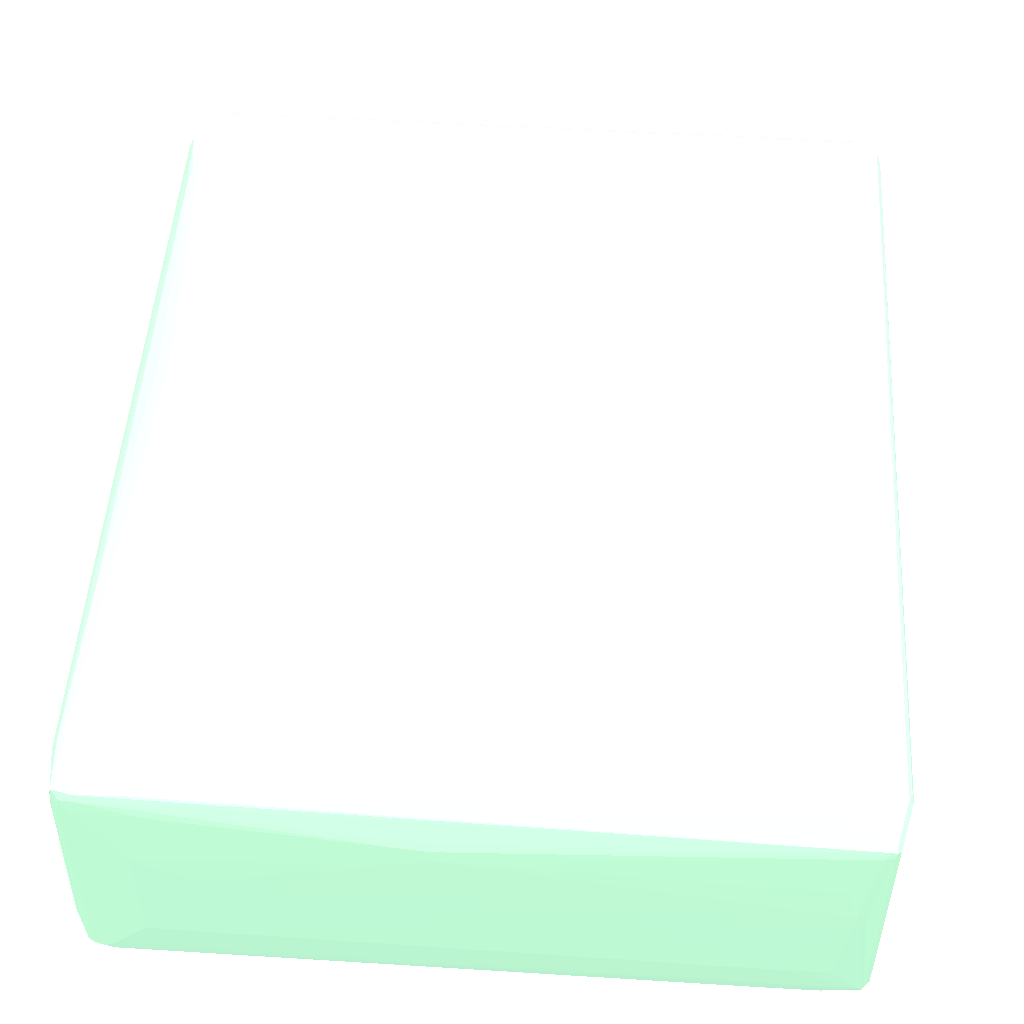
<metadata>
{"format":"obj","ext":"obj","renderer":"f3d","projection":"perspective","resolution":1024,"background":"white","views":[{"elev":51.2,"azim":-175.5,"up":"+Z"}]}
</metadata>
<code>
o geometry_0
v -0.03749 0.03762 -0.003549 0.5451 0.7137 0.6
v -0.03749 0.03762 0.01065 0.5451 0.7137 0.6
v -0.03722 0.03878 -0.01184 0.5451 0.7137 0.6
v -0.037 -0.002561 -0.01302 0.5451 0.7137 0.6
v -0.03678 -0.02811 -0.01302 0.5451 0.7137 0.6
v -0.0372 0.03756 0.01198 0.5451 0.7137 0.6
v -0.03722 0.03878 0.01184 0.5451 0.7137 0.6
v -0.03634 -0.03672 0.009469 0.5451 0.7137 0.6
v -0.03598 -0.04045 0.01184 0.5451 0.7137 0.6
v -0.0367 0.04109 -0.01302 0.5451 0.7137 0.6
v -0.03668 0.03319 -0.01361 0.5451 0.7137 0.6
v -0.03634 -0.02882 -0.0148 0.5451 0.7137 0.6
v -0.03652 -0.02696 -0.0142 0.5451 0.7137 0.6
v -0.03656 -0.02796 -0.01401 0.5451 0.7137 0.6
v -0.0367 -0.03299 -0.01302 0.5451 0.7137 0.6
v -0.03678 0.03807 0.01272 0.5451 0.7137 0.6
v -0.03684 0.03869 0.01263 0.5451 0.7137 0.6
v -0.03554 -0.04116 0.01272 0.5451 0.7137 0.6
v -0.03617 0.04339 0.01184 0.5451 0.7137 0.6
v -0.03643 0.04224 -0.01302 0.5451 0.7137 0.6
v -0.0366 -0.03788 -0.01302 0.5451 0.7137 0.6
v -0.03624 -0.0416 -0.009469 0.5451 0.7137 0.6
v -0.03603 -0.04246 -0.009074 0.5451 0.7137 0.6
v -0.03576 -0.0413 0.01223 0.5451 0.7137 0.6
v -0.03623 0.04138 -0.01381 0.5451 0.7137 0.6
v -0.03651 0.03923 -0.01361 0.5451 0.7137 0.6
v -0.03639 0.03534 -0.01381 0.5451 0.7137 0.6
v -0.03605 -0.02666 -0.01499 0.5451 0.7137 0.6
v -0.03537 -0.02721 -0.01539 0.5451 0.7137 0.6
v -0.03518 -0.03699 -0.01539 0.5451 0.7137 0.6
v -0.03615 -0.03858 -0.0148 0.5451 0.7137 0.6
v -0.03624 -0.0416 -0.0142 0.5451 0.7137 0.6
v -0.03643 -0.03184 -0.0142 0.5451 0.7137 0.6
v -0.03606 0.03852 0.01302 0.5451 0.7137 0.6
v -0.03501 0.04313 0.01302 0.5451 0.7137 0.6
v -0.03578 0.0433 0.01263 0.5451 0.7137 0.6
v -0.03507 -0.04309 0.01198 0.5451 0.7137 0.6
v -0.03464 -0.04257 0.01272 0.5451 0.7137 0.6
v -0.03394 -0.04213 0.01302 0.5451 0.7137 0.6
v -0.03482 -0.04071 0.01302 0.5451 0.7137 0.6
v -0.03617 0.04339 -0.01065 0.5451 0.7137 0.6
v -0.03574 0.04391 0.01243 0.5451 0.7137 0.6
v -0.0356 0.04409 0.01184 0.5451 0.7137 0.6
v -0.03584 0.04347 -0.01184 0.5451 0.7137 0.6
v -0.03595 0.04254 -0.01381 0.5451 0.7137 0.6
v -0.03603 -0.04246 -0.01381 0.5451 0.7137 0.6
v -0.03582 -0.04331 -0.009864 0.5451 0.7137 0.6
v -0.03515 -0.04388 0.01105 0.5451 0.7137 0.6
v -0.03554 0.04083 -0.0142 0.5451 0.7137 0.6
v -0.03571 0.03479 -0.0142 0.5451 0.7137 0.6
v -0.03527 0.04198 -0.0142 0.5451 0.7137 0.6
v -0.03502 -0.01515 -0.01539 0.5451 0.7137 0.6
v -0.03508 -0.04187 -0.01539 0.5451 0.7137 0.6
v -0.03576 -0.0413 -0.01499 0.5451 0.7137 0.6
v -0.0358 -0.04231 -0.0148 0.5451 0.7137 0.6
v -0.0322 -0.01338 0.0142 0.5451 0.7137 0.6
v -0.03287 0.03656 0.0142 0.5451 0.7137 0.6
v -0.03208 0.04003 0.0142 0.5451 0.7137 0.6
v -0.03521 0.044 0.01263 0.5451 0.7137 0.6
v -0.03065 0.04092 0.0142 0.5451 0.7137 0.6
v -0.0349 -0.04373 0.01154 0.5451 0.7137 0.6
v -0.03429 -0.04367 0.01223 0.5451 0.7137 0.6
v -0.02693 -0.03281 0.0142 0.5451 0.7137 0.6
v -0.03102 -0.02944 0.0142 0.5451 0.7137 0.6
v -0.03278 -0.0424 0.01302 0.5451 0.7137 0.6
v -0.03164 -0.02687 0.0142 0.5451 0.7137 0.6
v -0.032 -0.02313 0.0142 0.5451 0.7137 0.6
v -0.0356 0.04409 -0.01065 0.5451 0.7137 0.6
v -0.03474 0.04428 0.01184 0.5451 0.7137 0.6
v -0.03333 0.04518 0.003549 0.5451 0.7137 0.6
v -0.03418 0.04497 0.003549 0.5451 0.7137 0.6
v -0.03565 0.04298 -0.01361 0.5451 0.7137 0.6
v -0.03538 0.04414 -0.01124 0.5451 0.7137 0.6
v -0.03534 -0.04303 -0.0142 0.5451 0.7137 0.6
v -0.03582 -0.04331 -0.01105 0.5451 0.7137 0.6
v -0.03515 -0.04388 -0.01026 0.5451 0.7137 0.6
v -0.03446 -0.04444 0.01065 0.5451 0.7137 0.6
v -0.03423 -0.0117 -0.01539 0.5451 0.7137 0.6
v -0.0351 0.04275 -0.01381 0.5451 0.7137 0.6
v -0.03155 0.04233 -0.0142 0.5451 0.7137 0.6
v 0.0153 0.04008 -0.01539 0.5451 0.7137 0.6
v -0.005894 0.03766 -0.01539 0.5451 0.7137 0.6
v -0.01219 0.03669 -0.01539 0.5451 0.7137 0.6
v -0.01866 0.02966 -0.01539 0.5451 0.7137 0.6
v -0.02035 0.02762 -0.01539 0.5451 0.7137 0.6
v -0.02203 0.02558 -0.01539 0.5451 0.7137 0.6
v -0.02584 0.0143 -0.01539 0.5451 0.7137 0.6
v -0.03278 -0.0424 -0.01539 0.5451 0.7137 0.6
v -0.03488 -0.04272 -0.01499 0.5451 0.7137 0.6
v 0.02173 0.004598 0.01539 0.5451 0.7137 0.6
v 0.02226 0.006901 0.01539 0.5451 0.7137 0.6
v 0.02447 0.01126 0.01539 0.5451 0.7137 0.6
v -0.03086 0.04178 0.01381 0.5451 0.7137 0.6
v 0.01935 0.04361 0.01263 0.5451 0.7137 0.6
v 0.03404 0.04368 0.01243 0.5451 0.7137 0.6
v 0.03425 0.04393 0.01184 0.5451 0.7137 0.6
v 0.003824 0.04474 0.01026 0.5451 0.7137 0.6
v 0.002929 0.04505 0.009469 0.5451 0.7137 0.6
v 0.02589 0.01214 0.01539 0.5451 0.7137 0.6
v 0.02054 0.03645 0.0142 0.5451 0.7137 0.6
v 0.03047 0.04268 0.01302 0.5451 0.7137 0.6
v 0.001013 -0.04328 0.01223 0.5451 0.7137 0.6
v 0.02847 -0.0428 0.01243 0.5451 0.7137 0.6
v 0.02791 -0.04256 0.01263 0.5451 0.7137 0.6
v -0.03296 -0.04316 0.01263 0.5451 0.7137 0.6
v -0.03382 -0.04428 0.01124 0.5451 0.7137 0.6
v -0.03314 -0.04398 0.01184 0.5451 0.7137 0.6
v -0.01859 -0.0335 0.0142 0.5451 0.7137 0.6
v 0.02637 -0.01224 0.01539 0.5451 0.7137 0.6
v 0.02396 -0.00683 0.01539 0.5451 0.7137 0.6
v 0.02245 -0.002846 0.01539 0.5451 0.7137 0.6
v 0.02182 -0.0002757 0.01539 0.5451 0.7137 0.6
v 0.02809 -0.04179 0.01302 0.5451 0.7137 0.6
v 0.03198 -0.0354 0.0142 0.5451 0.7137 0.6
v -0.03418 0.04497 0.002365 0.5451 0.7137 0.6
v -0.03397 0.04502 0.001774 0.5451 0.7137 0.6
v -0.03102 0.04465 0.009469 0.5451 0.7137 0.6
v -0.03217 0.04491 0.007101 0.5451 0.7137 0.6
v 0.003142 0.04531 0.008285 0.5451 0.7137 0.6
v -0.01266 0.04529 0.003549 0.5451 0.7137 0.6
v -0.03333 0.04518 0.002365 0.5451 0.7137 0.6
v -0.03192 0.04334 -0.01361 0.5451 0.7137 0.6
v -0.03474 0.04428 -0.01065 0.5451 0.7137 0.6
v 0.03446 0.04419 -0.01302 0.5451 0.7137 0.6
v 0.03382 0.04403 -0.01361 0.5451 0.7137 0.6
v -0.02704 0.04343 -0.01361 0.5451 0.7137 0.6
v -0.03305 -0.04355 -0.0142 0.5451 0.7137 0.6
v -0.03476 -0.04397 -0.01065 0.5451 0.7137 0.6
v -0.03497 -0.04402 -0.008875 0.5451 0.7137 0.6
v -0.03446 -0.04444 0.005917 0.5451 0.7137 0.6
v -0.03331 -0.04471 0 0.5451 0.7137 0.6
v -0.03215 -0.04497 0.005917 0.5451 0.7137 0.6
v 0.0115 -0.04527 0.004733 0.5451 0.7137 0.6
v -0.0005652 -0.04493 0.007101 0.5451 0.7137 0.6
v 0.01522 -0.0449 0.007101 0.5451 0.7137 0.6
v 0.03474 -0.04453 0.008285 0.5451 0.7137 0.6
v 0.03538 -0.04438 0.008875 0.5451 0.7137 0.6
v -0.03137 0.04311 -0.01381 0.5451 0.7137 0.6
v -0.02666 0.04243 -0.0142 0.5451 0.7137 0.6
v 0.02878 0.04063 -0.01539 0.5451 0.7137 0.6
v -0.03257 -0.04325 -0.01499 0.5451 0.7137 0.6
v -0.01441 -0.04176 -0.01539 0.5451 0.7137 0.6
v 0.03027 0.04353 0.01263 0.5451 0.7137 0.6
v 0.03538 0.04378 0.01164 0.5451 0.7137 0.6
v 0.03405 0.04307 0.01272 0.5451 0.7137 0.6
v 0.03512 0.04263 0.01282 0.5451 0.7137 0.6
v 0.03606 0.04321 0.01243 0.5451 0.7137 0.6
v 0.03446 0.04419 0.01065 0.5451 0.7137 0.6
v 0.02843 0.04436 0.01065 0.5451 0.7137 0.6
v 0.004294 0.04505 0.009469 0.5451 0.7137 0.6
v 0.0282 0.01162 0.01539 0.5451 0.7137 0.6
v 0.02631 0.03513 0.0142 0.5451 0.7137 0.6
v 0.03508 0.04162 0.01302 0.5451 0.7137 0.6
v 0.03334 -0.0427 0.01243 0.5451 0.7137 0.6
v 0.00149 -0.04388 0.01124 0.5451 0.7137 0.6
v 0.01125 -0.0437 0.01124 0.5451 0.7137 0.6
v 0.03278 -0.04247 0.01263 0.5451 0.7137 0.6
v 0.03296 -0.0417 0.01302 0.5451 0.7137 0.6
v 0.02778 -0.01136 0.01539 0.5451 0.7137 0.6
v 0.03554 -0.04107 0.01302 0.5451 0.7137 0.6
v 0.03534 -0.03131 0.0142 0.5451 0.7137 0.6
v 0.02381 0.04543 0.002365 0.5451 0.7137 0.6
v 0.02612 0.04489 0.008285 0.5451 0.7137 0.6
v 0.03101 0.04499 0.007101 0.5451 0.7137 0.6
v 0.02985 0.04526 0.004733 0.5451 0.7137 0.6
v -0.01266 0.04529 0.001181 0.5451 0.7137 0.6
v -0.02729 0.04501 -0.007101 0.5451 0.7137 0.6
v -0.03217 0.04491 -0.007101 0.5451 0.7137 0.6
v 0.03331 0.04446 -0.01184 0.5451 0.7137 0.6
v 0.03562 0.04393 -0.01302 0.5451 0.7137 0.6
v 0.03438 0.04381 -0.01381 0.5451 0.7137 0.6
v -0.02648 0.0432 -0.01381 0.5451 0.7137 0.6
v -0.03167 -0.04356 -0.0142 0.5451 0.7137 0.6
v -0.03189 -0.04382 -0.01302 0.5451 0.7137 0.6
v -0.03101 -0.04523 -0.005917 0.5451 0.7137 0.6
v -0.03215 -0.04497 -0.005917 0.5451 0.7137 0.6
v -0.03101 -0.04523 0.002365 0.5451 0.7137 0.6
v -0.02497 -0.0454 0.001181 0.5451 0.7137 0.6
v 0.03333 -0.04543 -0.002365 0.5451 0.7137 0.6
v 0.03217 -0.04516 0.002365 0.5451 0.7137 0.6
v 0.03397 -0.04527 -0.001774 0.5451 0.7137 0.6
v 0.0356 -0.04433 0.008285 0.5451 0.7137 0.6
v 0.03584 -0.04372 0.009469 0.5451 0.7137 0.6
v 0.03565 -0.04322 0.01124 0.5451 0.7137 0.6
v 0.03402 0.04227 -0.0146 0.5451 0.7137 0.6
v 0.03366 0.04072 -0.01539 0.5451 0.7137 0.6
v -0.0142 -0.04261 -0.01499 0.5451 0.7137 0.6
v 0.03202 -0.04229 -0.01381 0.5451 0.7137 0.6
v 0.03432 -0.04282 -0.01263 0.5451 0.7137 0.6
v 0.0114 -0.04039 -0.01539 0.5451 0.7137 0.6
v 0.03562 0.04393 0.01065 0.5451 0.7137 0.6
v 0.0363 0.04337 0.01026 0.5451 0.7137 0.6
v 0.03571 0.03904 0.01302 0.5451 0.7137 0.6
v 0.03639 0.03848 0.01263 0.5451 0.7137 0.6
v 0.03645 0.0405 0.01223 0.5451 0.7137 0.6
v 0.03686 0.03878 0.01184 0.5451 0.7137 0.6
v 0.0365 0.04251 0.01065 0.5451 0.7137 0.6
v 0.0314 0.009667 0.01539 0.5451 0.7137 0.6
v 0.0295 0.03318 0.0142 0.5451 0.7137 0.6
v 0.03243 0.03008 0.0142 0.5451 0.7137 0.6
v 0.03518 -0.04261 0.01223 0.5451 0.7137 0.6
v 0.03409 -0.0421 0.01272 0.5451 0.7137 0.6
v 0.03309 -0.004073 0.01539 0.5451 0.7137 0.6
v 0.03623 -0.04163 0.01263 0.5451 0.7137 0.6
v 0.03603 -0.03187 0.01381 0.5451 0.7137 0.6
v 0.03336 -0.002917 0.01539 0.5451 0.7137 0.6
v 0.02985 0.04526 -0.007101 0.5451 0.7137 0.6
v 0.0363 0.04337 -0.01342 0.5451 0.7137 0.6
v 0.03606 0.04321 -0.01391 0.5451 0.7137 0.6
v 0.03552 0.04354 -0.01381 0.5451 0.7137 0.6
v 0.03534 0.04278 -0.0142 0.5451 0.7137 0.6
v 0.02945 -0.04292 -0.01263 0.5451 0.7137 0.6
v 0.03238 -0.0449 -0.007101 0.5451 0.7137 0.6
v 0.0275 -0.04499 -0.007101 0.5451 0.7137 0.6
v 0.02729 -0.04526 -0.005917 0.5451 0.7137 0.6
v -0.02124 -0.04505 -0.007101 0.5451 0.7137 0.6
v 0.03333 -0.04543 -0.003549 0.5451 0.7137 0.6
v 0.03418 -0.04522 -0.003549 0.5451 0.7137 0.6
v 0.03418 -0.04522 -0.002365 0.5451 0.7137 0.6
v 0.0356 -0.04433 0.004733 0.5451 0.7137 0.6
v 0.03617 -0.04364 0.008285 0.5451 0.7137 0.6
v 0.03643 -0.04249 0.01065 0.5451 0.7137 0.6
v 0.03611 -0.04256 0.01184 0.5451 0.7137 0.6
v 0.03438 0.04118 -0.01509 0.5451 0.7137 0.6
v 0.03527 0.03975 -0.01509 0.5451 0.7137 0.6
v 0.03455 0.03931 -0.01539 0.5451 0.7137 0.6
v 0.01161 -0.04125 -0.01499 0.5451 0.7137 0.6
v 0.03181 -0.04144 -0.0142 0.5451 0.7137 0.6
v 0.03575 -0.04193 -0.01381 0.5451 0.7137 0.6
v 0.03312 -0.04234 -0.01361 0.5451 0.7137 0.6
v 0.03506 -0.04248 -0.01302 0.5451 0.7137 0.6
v 0.03485 -0.04273 -0.01243 0.5451 0.7137 0.6
v 0.03557 -0.0427 -0.01184 0.5451 0.7137 0.6
v 0.03492 -0.0385 -0.01539 0.5451 0.7137 0.6
v 0.03698 0.0428 -0.009074 0.5451 0.7137 0.6
v 0.03306 0.0275 0.0142 0.5451 0.7137 0.6
v 0.03228 0.008253 0.01539 0.5451 0.7137 0.6
v 0.03431 0.02236 0.0142 0.5451 0.7137 0.6
v 0.03467 0.01863 0.0142 0.5451 0.7137 0.6
v 0.03594 0.02239 0.01342 0.5451 0.7137 0.6
v 0.03632 -0.0297 0.01361 0.5451 0.7137 0.6
v 0.03661 0.02972 0.01243 0.5451 0.7137 0.6
v 0.03713 0.03993 0.003549 0.5451 0.7137 0.6
v 0.03749 -0.03787 0.01184 0.5451 0.7137 0.6
v 0.03706 0.02902 0.01065 0.5451 0.7137 0.6
v 0.03722 0.03505 0.007101 0.5451 0.7137 0.6
v 0.03739 0.04109 -0.008285 0.5451 0.7137 0.6
v 0.03591 -0.04207 0.01243 0.5451 0.7137 0.6
v 0.0367 -0.04134 0.01184 0.5451 0.7137 0.6
v 0.03702 -0.03817 0.01263 0.5451 0.7137 0.6
v 0.03473 -0.004055 0.0146 0.5451 0.7137 0.6
v 0.03434 -0.001325 0.0148 0.5451 0.7137 0.6
v 0.03718 0.04194 -0.009864 0.5451 0.7137 0.6
v 0.03739 0.04109 -0.009469 0.5451 0.7137 0.6
v 0.03713 0.03993 -0.01184 0.5451 0.7137 0.6
v 0.03684 0.03999 -0.01317 0.5451 0.7137 0.6
v 0.0361 0.03895 -0.0146 0.5451 0.7137 0.6
v 0.03353 -0.04516 -0.004733 0.5451 0.7137 0.6
v 0.03217 -0.04516 -0.005917 0.5451 0.7137 0.6
v 0.03432 -0.04505 -0.004142 0.5451 0.7137 0.6
v 0.03574 -0.04416 0.004142 0.5451 0.7137 0.6
v 0.03617 -0.04364 0.004733 0.5451 0.7137 0.6
v 0.0367 -0.04134 -0.01302 0.5451 0.7137 0.6
v 0.03571 0.03115 -0.01509 0.5451 0.7137 0.6
v 0.03501 0.0307 -0.01539 0.5451 0.7137 0.6
v 0.03645 -0.03885 -0.0146 0.5451 0.7137 0.6
v 0.03631 -0.04125 -0.01381 0.5451 0.7137 0.6
v 0.03627 -0.04184 -0.01361 0.5451 0.7137 0.6
v 0.03518 -0.03734 -0.01539 0.5451 0.7137 0.6
v 0.03749 -0.03787 -0.01184 0.5451 0.7137 0.6
v 0.03749 0.03621 -0.01065 0.5451 0.7137 0.6
v 0.03732 0.03018 0.003549 0.5451 0.7137 0.6
v 0.0372 0.03628 -0.01198 0.5451 0.7137 0.6
v 0.03694 0.03512 -0.01317 0.5451 0.7137 0.6
v 0.03619 0.03407 -0.0146 0.5451 0.7137 0.6
v 0.03722 -0.03903 -0.01302 0.5451 0.7137 0.6
v 0.03595 -0.01019 -0.01509 0.5451 0.7137 0.6
v 0.03524 -0.01064 -0.01539 0.5451 0.7137 0.6
v 0.03589 -0.0369 -0.01509 0.5451 0.7137 0.6
v 0.03596 -0.02599 -0.01509 0.5451 0.7137 0.6
v 0.0372 -0.03781 -0.01317 0.5451 0.7137 0.6
v 0.03526 -0.02642 -0.01539 0.5451 0.7137 0.6
v 0.03741 0.02529 -0.01184 0.5451 0.7137 0.6
f 1 2 7
f 1 7 20
f 1 20 10
f 1 10 3
f 1 3 4
f 1 4 5
f 1 5 2
f 2 6 7
f 2 5 8
f 2 8 9
f 2 9 6
f 3 10 11
f 3 11 4
f 4 11 12
f 4 12 13
f 4 13 5
f 5 13 14
f 5 14 15
f 5 15 8
f 6 16 17
f 6 17 7
f 6 9 18
f 6 18 16
f 7 17 19
f 7 19 20
f 8 15 21
f 8 21 22
f 8 22 9
f 9 22 23
f 9 23 24
f 9 24 18
f 10 25 26
f 10 26 11
f 10 20 25
f 11 26 25
f 11 25 27
f 11 27 28
f 11 28 12
f 12 28 29
f 12 29 30
f 12 30 31
f 12 31 32
f 12 32 33
f 12 33 14
f 12 14 13
f 14 33 32
f 14 32 21
f 14 21 15
f 16 34 17
f 16 18 34
f 17 34 35
f 17 35 36
f 17 36 19
f 18 24 37
f 18 37 38
f 18 38 39
f 18 39 40
f 18 40 34
f 19 41 20
f 19 36 42
f 19 42 43
f 19 43 68
f 19 68 41
f 20 41 44
f 20 44 45
f 20 45 25
f 21 32 22
f 22 32 46
f 22 46 23
f 23 46 75
f 23 75 47
f 23 47 48
f 23 48 24
f 24 48 37
f 25 49 50
f 25 50 29
f 25 29 28
f 25 28 27
f 25 45 51
f 25 51 49
f 29 52 78
f 29 78 87
f 29 87 86
f 29 86 85
f 29 85 84
f 29 84 83
f 29 83 82
f 29 82 81
f 29 81 140
f 29 140 186
f 29 186 226
f 29 226 265
f 29 265 278
f 29 278 282
f 29 282 269
f 29 269 234
f 29 234 190
f 29 190 142
f 29 142 88
f 29 88 53
f 29 53 30
f 29 50 49
f 29 49 52
f 30 53 54
f 30 54 31
f 31 54 55
f 31 55 32
f 32 55 46
f 34 40 56
f 34 56 57
f 34 57 58
f 34 58 35
f 35 59 36
f 35 58 60
f 35 60 59
f 36 59 42
f 37 48 61
f 37 61 62
f 37 62 38
f 38 62 39
f 39 63 64
f 39 64 40
f 39 62 65
f 39 65 63
f 40 64 66
f 40 66 67
f 40 67 56
f 41 68 44
f 42 59 43
f 43 59 69
f 43 69 70
f 43 70 71
f 43 71 115
f 43 115 68
f 44 72 45
f 44 68 73
f 44 73 72
f 45 72 51
f 46 74 75
f 46 55 74
f 47 75 76
f 47 76 48
f 48 76 130
f 48 130 77
f 48 77 62
f 48 62 61
f 49 51 78
f 49 78 52
f 51 72 79
f 51 79 138
f 51 138 80
f 51 80 81
f 51 81 82
f 51 82 83
f 51 83 84
f 51 84 85
f 51 85 86
f 51 86 87
f 51 87 78
f 53 55 54
f 53 88 89
f 53 89 55
f 55 89 74
f 56 67 90
f 56 90 57
f 57 90 58
f 58 90 91
f 58 91 92
f 58 92 60
f 59 60 93
f 59 93 94
f 59 94 95
f 59 95 96
f 59 96 97
f 59 97 98
f 59 98 69
f 60 92 99
f 60 99 100
f 60 100 101
f 60 101 93
f 62 102 103
f 62 103 104
f 62 104 105
f 62 105 65
f 62 77 106
f 62 106 107
f 62 107 102
f 63 108 109
f 63 109 64
f 63 65 108
f 64 109 110
f 64 110 111
f 64 111 112
f 64 112 66
f 65 105 104
f 65 104 113
f 65 113 114
f 65 114 108
f 66 112 67
f 67 112 90
f 68 115 116
f 68 116 73
f 69 117 118
f 69 118 70
f 69 98 119
f 69 119 117
f 70 119 120
f 70 120 166
f 70 166 121
f 70 121 116
f 70 116 71
f 70 118 119
f 71 116 115
f 72 73 122
f 72 122 138
f 72 138 79
f 73 116 121
f 73 121 123
f 73 123 124
f 73 124 125
f 73 125 126
f 73 126 122
f 74 127 128
f 74 128 76
f 74 76 75
f 74 89 127
f 76 128 129
f 76 129 130
f 77 130 131
f 77 131 132
f 77 132 133
f 77 133 134
f 77 134 135
f 77 135 136
f 77 136 137
f 77 137 106
f 80 138 139
f 80 139 140
f 80 140 81
f 88 141 89
f 88 142 187
f 88 187 141
f 89 141 127
f 90 112 111
f 90 111 110
f 90 110 109
f 90 109 159
f 90 159 203
f 90 203 206
f 90 206 237
f 90 237 198
f 90 198 151
f 90 151 99
f 90 99 92
f 90 92 91
f 93 101 143
f 93 143 94
f 94 143 95
f 95 144 96
f 95 143 145
f 95 145 146
f 95 146 147
f 95 147 144
f 96 148 149
f 96 149 150
f 96 150 97
f 96 144 148
f 97 150 98
f 98 150 119
f 99 151 100
f 100 151 152
f 100 152 101
f 101 146 145
f 101 145 143
f 101 152 153
f 101 153 146
f 102 107 103
f 103 154 157
f 103 157 104
f 103 107 155
f 103 155 156
f 103 156 137
f 103 137 154
f 104 157 158
f 104 158 113
f 106 137 155
f 106 155 107
f 108 114 109
f 109 114 159
f 113 158 114
f 114 158 160
f 114 160 161
f 114 161 159
f 117 119 118
f 119 162 120
f 119 150 149
f 119 149 163
f 119 163 164
f 119 164 165
f 119 165 162
f 120 162 166
f 121 166 167
f 121 167 168
f 121 168 123
f 122 126 138
f 123 169 124
f 123 168 167
f 123 167 169
f 124 169 170
f 124 170 171
f 124 171 125
f 125 171 126
f 126 171 172
f 126 172 138
f 127 141 173
f 127 173 174
f 127 174 175
f 127 175 128
f 128 175 176
f 128 176 129
f 129 176 131
f 129 131 130
f 131 176 132
f 132 176 175
f 132 175 177
f 132 177 178
f 132 178 133
f 133 178 179
f 133 179 180
f 133 180 136
f 133 136 135
f 133 135 134
f 136 180 179
f 136 179 137
f 137 179 181
f 137 181 182
f 137 182 183
f 137 183 223
f 137 223 184
f 137 184 154
f 137 156 155
f 138 172 139
f 139 185 186
f 139 186 140
f 139 172 171
f 139 171 185
f 141 187 188
f 141 188 189
f 141 189 173
f 142 190 187
f 144 147 191
f 144 191 148
f 146 153 147
f 147 192 191
f 147 153 193
f 147 193 194
f 147 194 195
f 147 195 196
f 147 196 197
f 147 197 192
f 148 191 164
f 148 164 149
f 149 164 163
f 151 198 152
f 152 198 199
f 152 199 153
f 153 199 200
f 153 200 236
f 153 236 193
f 154 201 202
f 154 202 157
f 154 184 201
f 157 202 158
f 158 202 160
f 159 161 203
f 160 202 204
f 160 204 205
f 160 205 161
f 161 205 206
f 161 206 203
f 162 165 207
f 162 207 166
f 164 191 165
f 165 191 170
f 165 170 207
f 166 207 167
f 167 207 169
f 169 207 170
f 170 208 209
f 170 209 210
f 170 210 171
f 170 191 192
f 170 192 235
f 170 235 208
f 171 210 211
f 171 211 185
f 173 189 212
f 173 212 213
f 173 213 214
f 173 214 215
f 173 215 174
f 174 215 216
f 174 216 175
f 175 215 217
f 175 217 178
f 175 178 177
f 175 216 215
f 178 217 179
f 179 217 181
f 181 217 218
f 181 218 219
f 181 219 182
f 182 219 218
f 182 218 220
f 182 220 262
f 182 262 221
f 182 221 183
f 183 221 222
f 183 222 223
f 184 223 201
f 185 211 224
f 185 224 186
f 186 224 225
f 186 225 226
f 187 190 227
f 187 227 188
f 188 227 190
f 188 190 228
f 188 228 229
f 188 229 230
f 188 230 189
f 189 231 232
f 189 232 233
f 189 233 213
f 189 213 212
f 189 230 229
f 189 229 231
f 190 234 228
f 192 197 247
f 192 247 235
f 193 236 237
f 193 237 238
f 193 238 239
f 193 239 240
f 193 240 194
f 194 196 195
f 194 240 241
f 194 241 242
f 194 242 196
f 196 243 197
f 196 242 244
f 196 244 245
f 196 245 246
f 196 246 243
f 197 243 247
f 198 237 200
f 198 200 199
f 200 237 236
f 201 223 248
f 201 248 202
f 202 248 204
f 204 248 223
f 204 223 249
f 204 249 250
f 204 250 205
f 205 250 241
f 205 241 251
f 205 251 206
f 206 251 252
f 206 252 240
f 206 240 239
f 206 239 238
f 206 238 237
f 208 235 253
f 208 253 254
f 208 254 255
f 208 255 256
f 208 256 209
f 209 211 210
f 209 256 257
f 209 257 225
f 209 225 224
f 209 224 211
f 213 258 217
f 213 217 259
f 213 259 215
f 213 215 214
f 213 233 258
f 215 259 217
f 217 258 218
f 218 258 260
f 218 260 220
f 220 260 261
f 220 261 262
f 221 262 222
f 222 262 263
f 222 263 276
f 222 276 270
f 222 270 244
f 222 244 249
f 222 249 223
f 225 257 264
f 225 264 265
f 225 265 226
f 228 234 229
f 229 234 266
f 229 266 267
f 229 267 268
f 229 268 231
f 231 233 232
f 231 268 233
f 233 260 258
f 233 268 260
f 234 269 266
f 235 254 253
f 235 247 254
f 240 252 251
f 240 251 241
f 241 250 242
f 242 250 244
f 243 246 247
f 244 250 249
f 244 270 271
f 244 271 272
f 244 272 246
f 244 246 245
f 246 272 271
f 246 271 247
f 247 271 254
f 254 271 255
f 255 271 273
f 255 273 256
f 256 273 274
f 256 274 257
f 257 274 275
f 257 275 264
f 260 268 261
f 261 268 263
f 261 263 262
f 263 268 267
f 263 267 266
f 263 266 276
f 264 275 277
f 264 277 278
f 264 278 265
f 266 269 279
f 266 279 280
f 266 280 277
f 266 277 275
f 266 275 274
f 266 274 281
f 266 281 276
f 269 282 280
f 269 280 279
f 270 276 281
f 270 281 283
f 270 283 271
f 271 283 273
f 273 283 274
f 274 283 281
f 277 280 282
f 277 282 278

</code>
